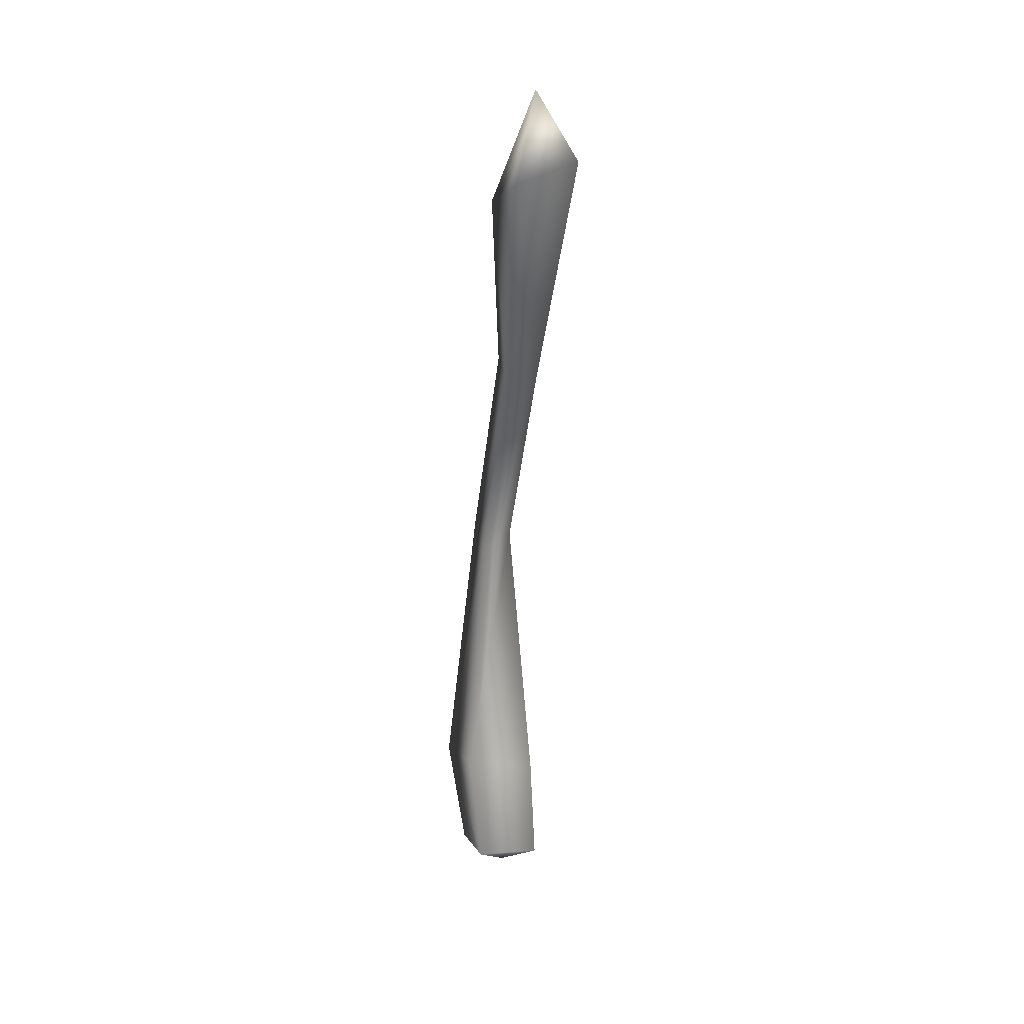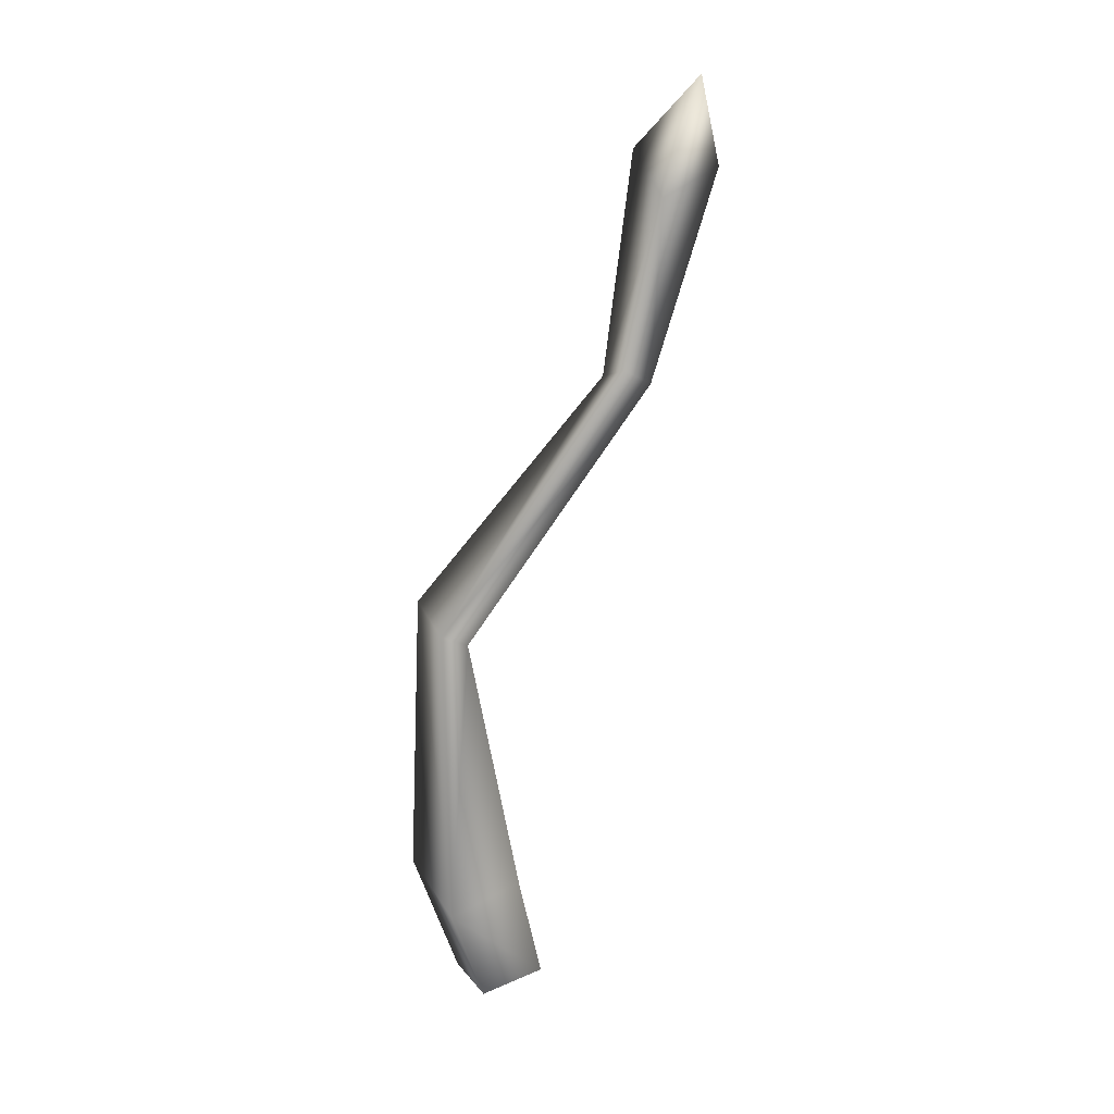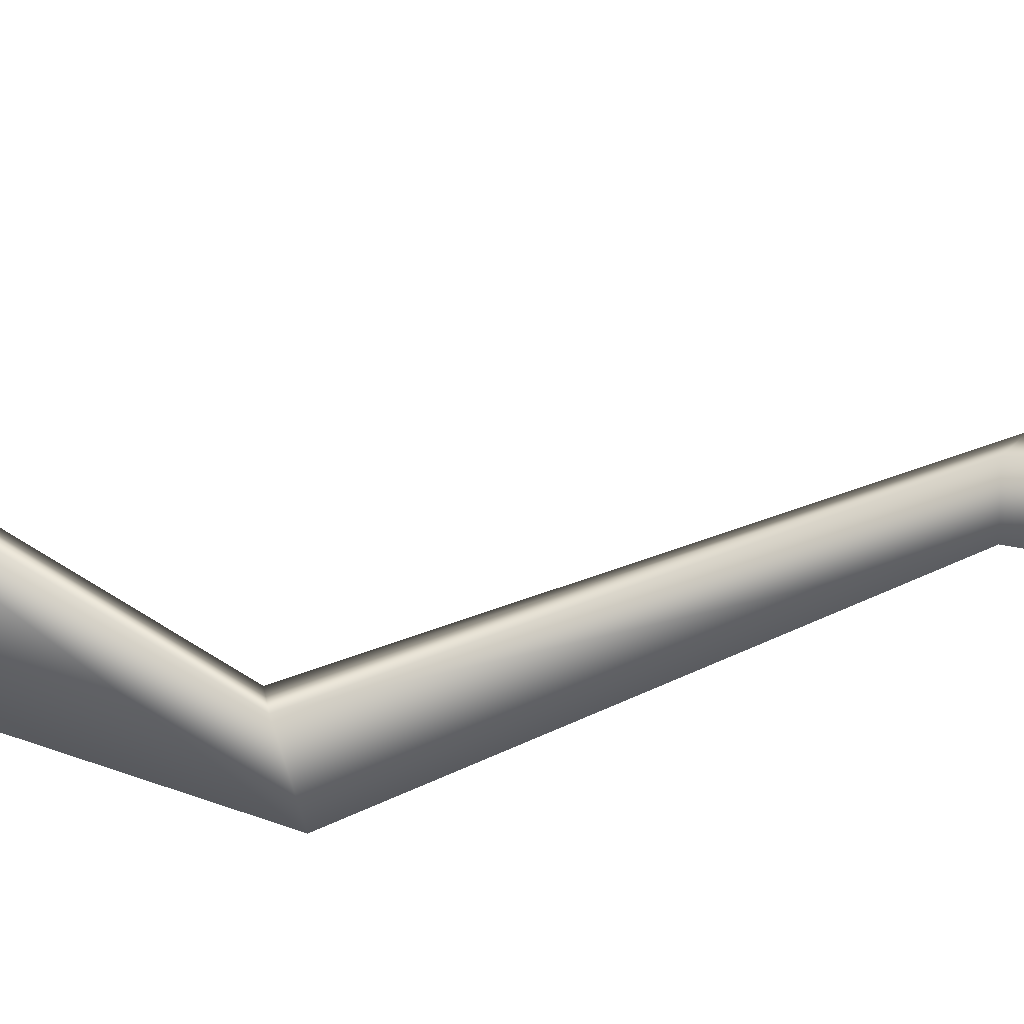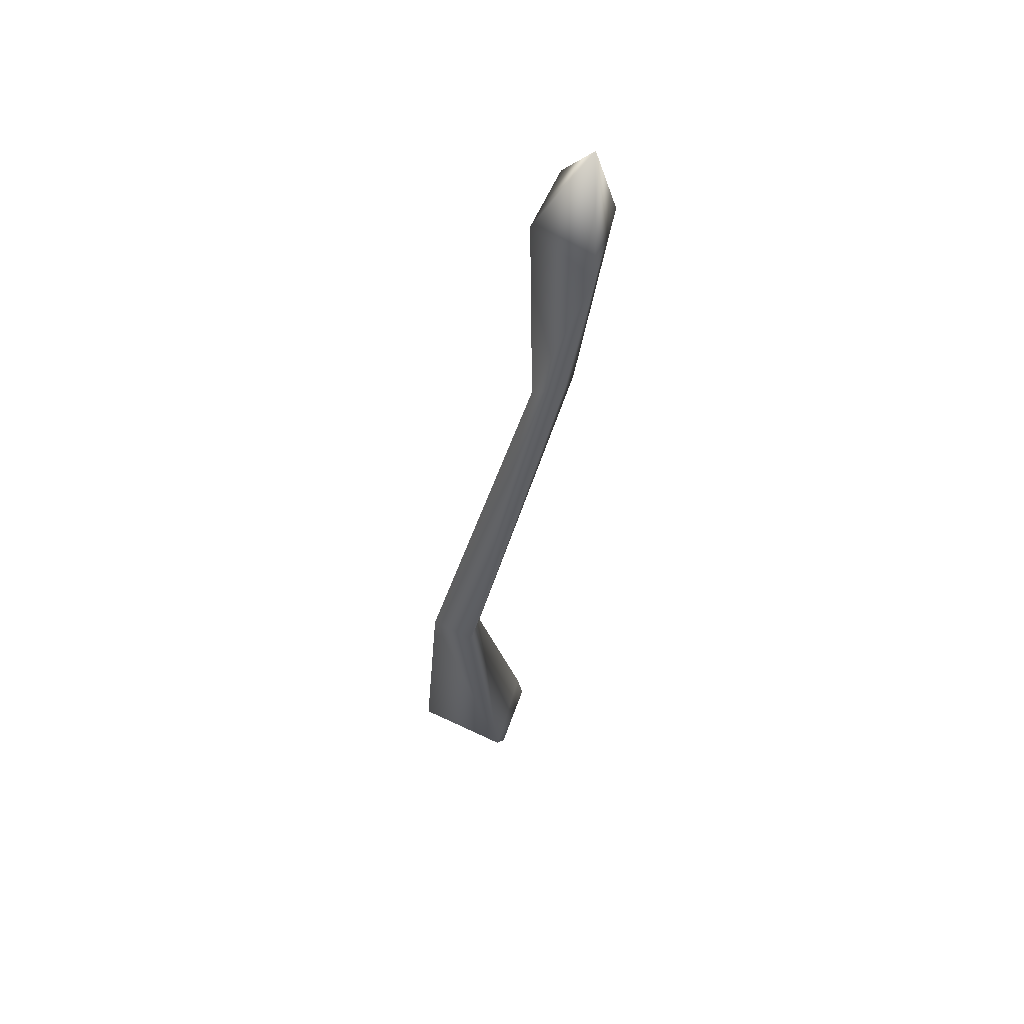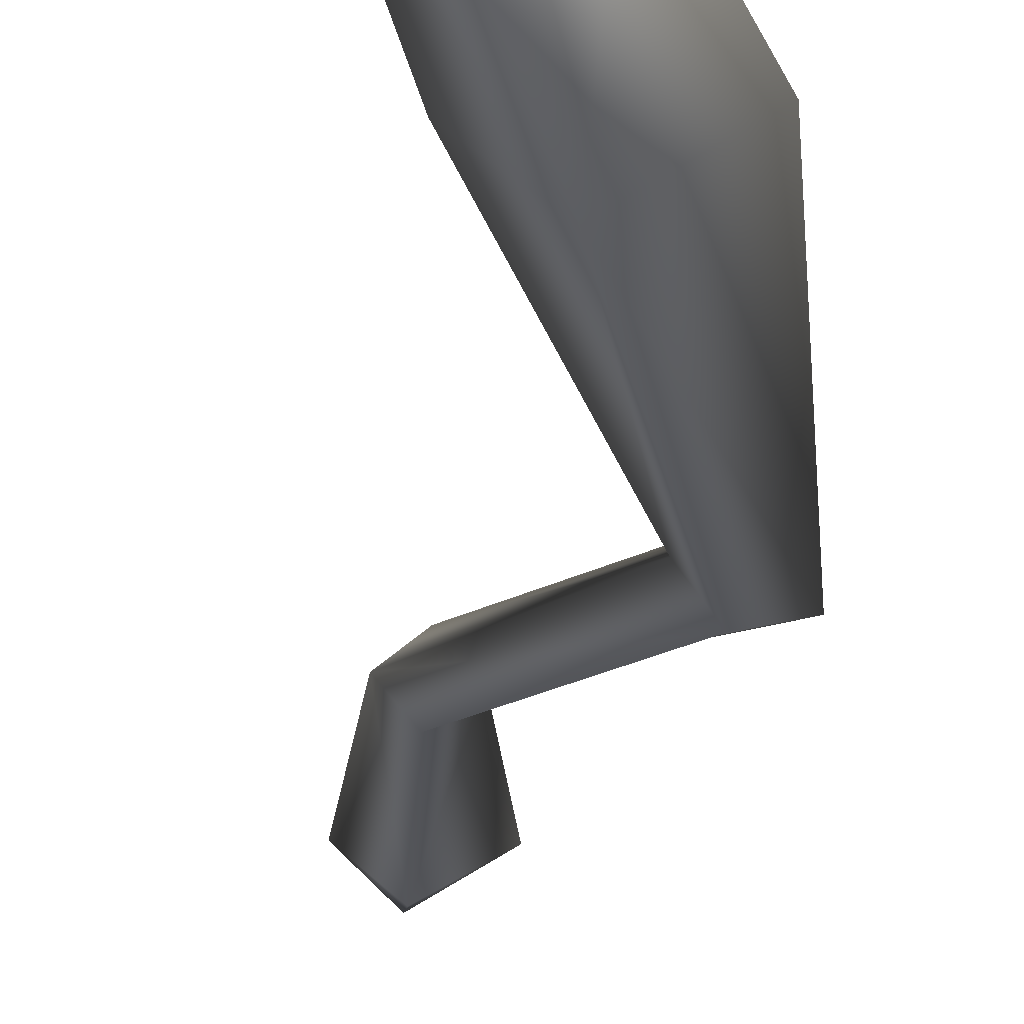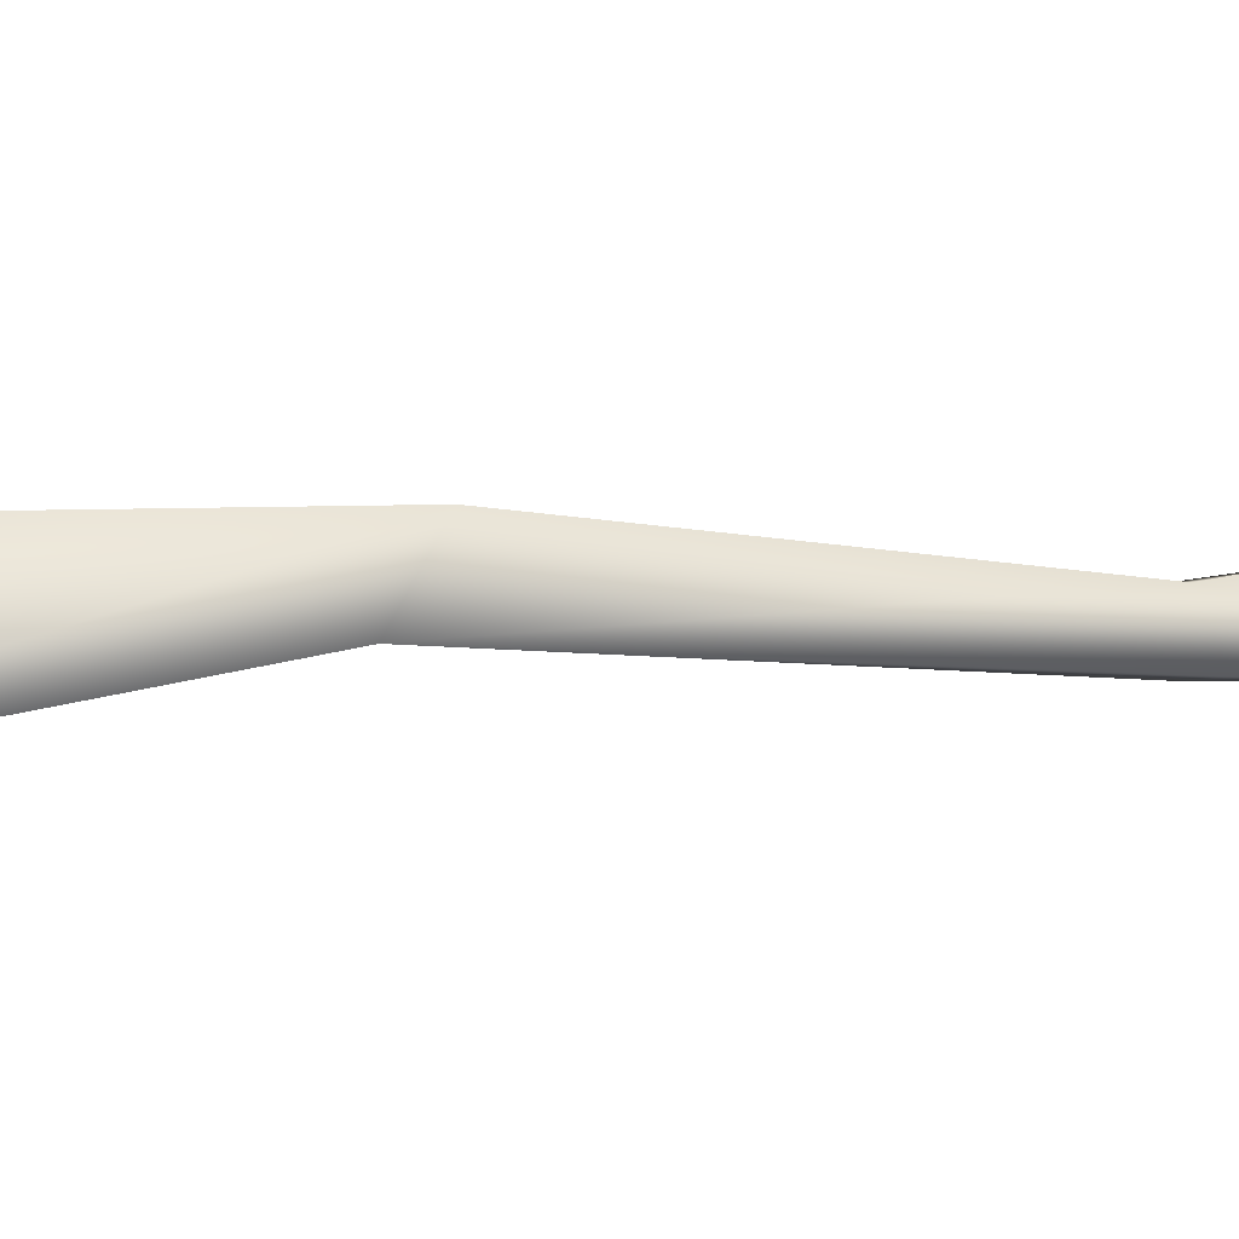
<metadata>
{"format":"obj","ext":"obj","renderer":"f3d","projection":"perspective","resolution":1024,"background":"white","views":[{"elev":19.9,"azim":-60.2,"up":"+Y"},{"elev":17.5,"azim":-160.8,"up":"+Y"},{"elev":58.0,"azim":112.6,"up":"+Z"},{"elev":63.7,"azim":159.0,"up":"+Y"},{"elev":-33.3,"azim":7.7,"up":"+Z"},{"elev":-48.3,"azim":96.1,"up":"+Z"}]}
</metadata>
<code>
g desert_tree_trunk02_COL
v -1.911 10.61 1.693
v -2.164 9.589 1.6
v -1.676 9.279 0.9875
v -1.534 7.097 1.104
v -1.302 7.291 0.8535
v 0.4861 4.27 -0.5797
v 0.265 4.093 -0.2922
v 0.2747 0.8152 -0.9227
v -1.219 7.061 1.33
v -1.712 9.823 2.136
v -1.911 10.61 1.693
v -0.326 1.036 -0.2001
v 0.5189 4.247 -0.03946
v -0.9653 7.165 1.036
v -1.134 9.76 1.595
v -1.911 10.61 1.693
v 0.882 4.588 -0.3267
v 0.105 0.9554 0.5389
v 1.082 1.113 -0.202
v 0.6124 -0.3882 0.05897
v 0.03025 -0.3158 0.6513
v -0.5081 -0.2738 0.07547
v 0.03034 -0.397 -0.5229
v -1.911 10.61 1.693
v -1.676 9.279 0.9875
v -1.134 9.76 1.595
v -0.9653 7.165 1.036
v -1.302 7.291 0.8535
v 0.4861 4.27 -0.5797
v 0.882 4.588 -0.3267
v 0.2747 0.8152 -0.9227
v 1.082 1.113 -0.202
v 0.6124 -0.3882 0.05897
v 0.03034 -0.397 -0.5229
v 0.03034 -0.397 -0.5229
v -0.5081 -0.2738 0.07547
v 0.0224 -0.5968 0.1122
v 0.6124 -0.3882 0.05897
v 0.03025 -0.3158 0.6513
g desert_tree_trunk02_COL_0
f 3 2 1
f 4 2 3
f 5 4 3
f 5 6 4
f 6 7 4
f 6 8 7
f 4 9 2
f 4 7 9
f 9 10 2
f 2 10 11
f 8 12 7
f 7 13 9
f 7 12 13
f 9 14 10
f 9 13 14
f 14 15 10
f 10 15 16
f 13 17 14
f 13 18 17
f 12 18 13
f 18 19 17
f 20 19 18
f 21 20 18
f 21 18 12
f 22 21 12
f 22 12 8
f 23 22 8
f 26 25 24
f 26 27 25
f 27 28 25
f 29 28 27
f 30 29 27
f 31 29 30
f 32 31 30
f 32 33 31
f 33 34 31
f 37 36 35
f 38 37 35
f 37 39 36
f 37 38 39

</code>
